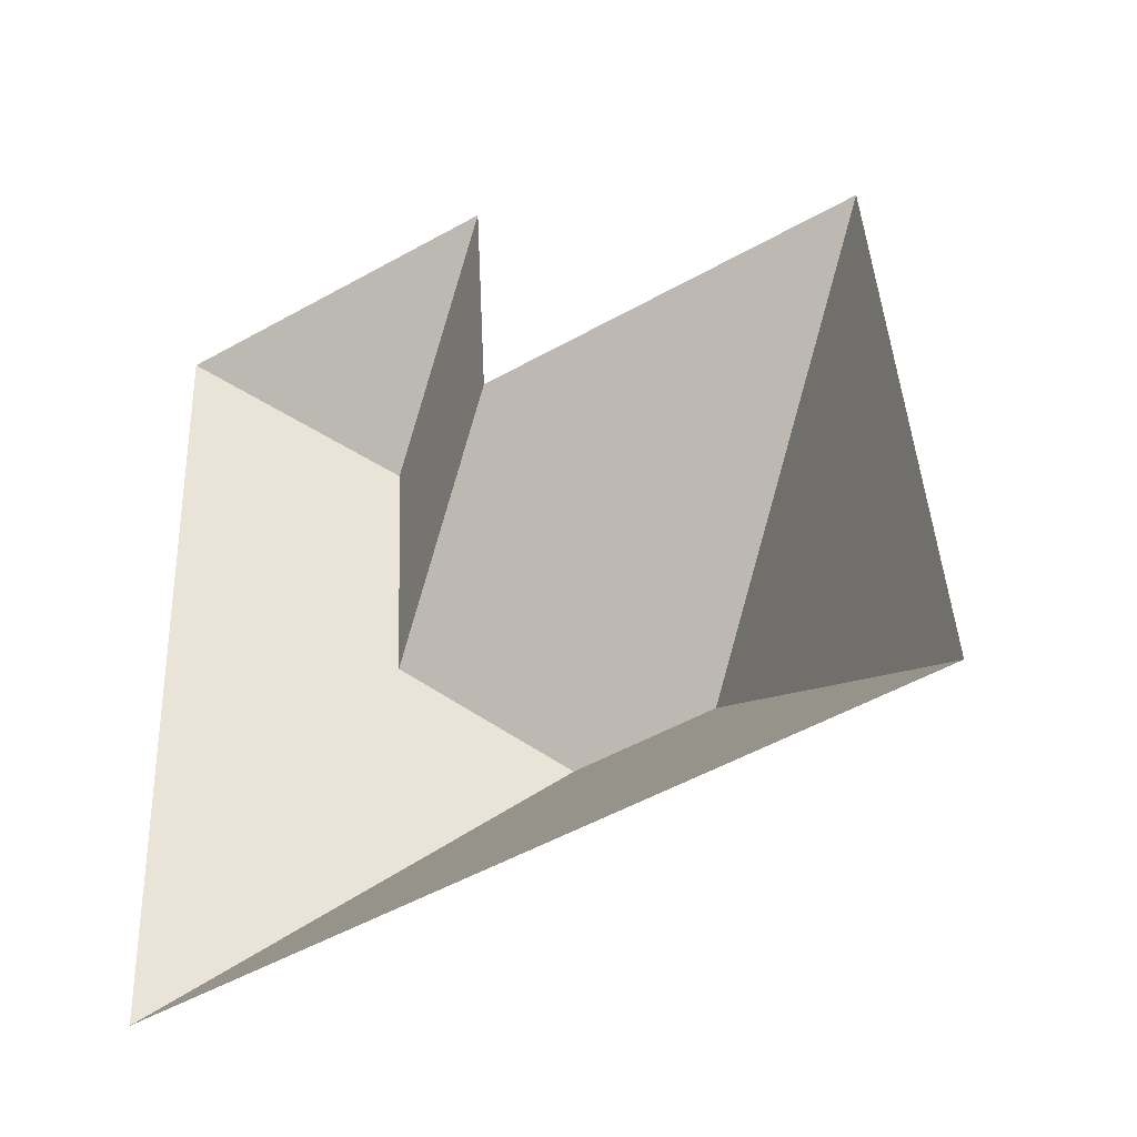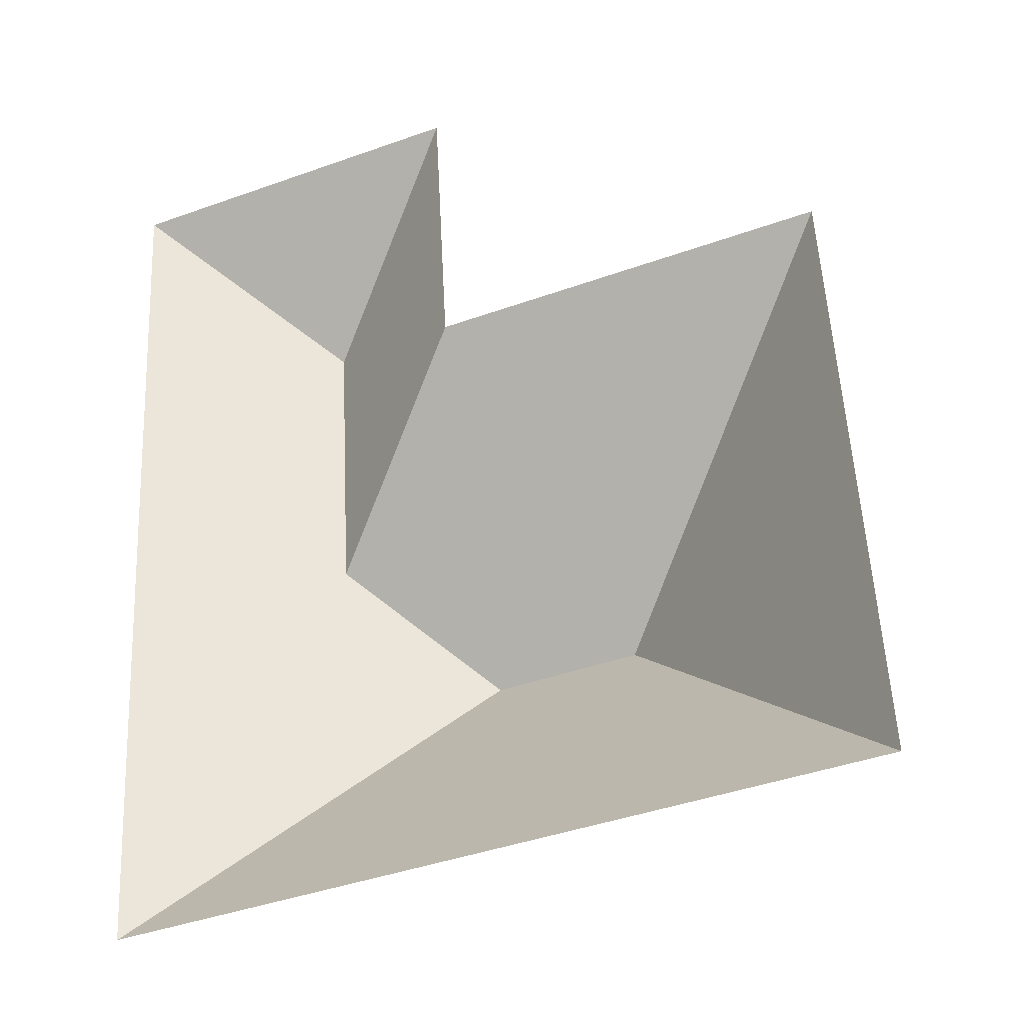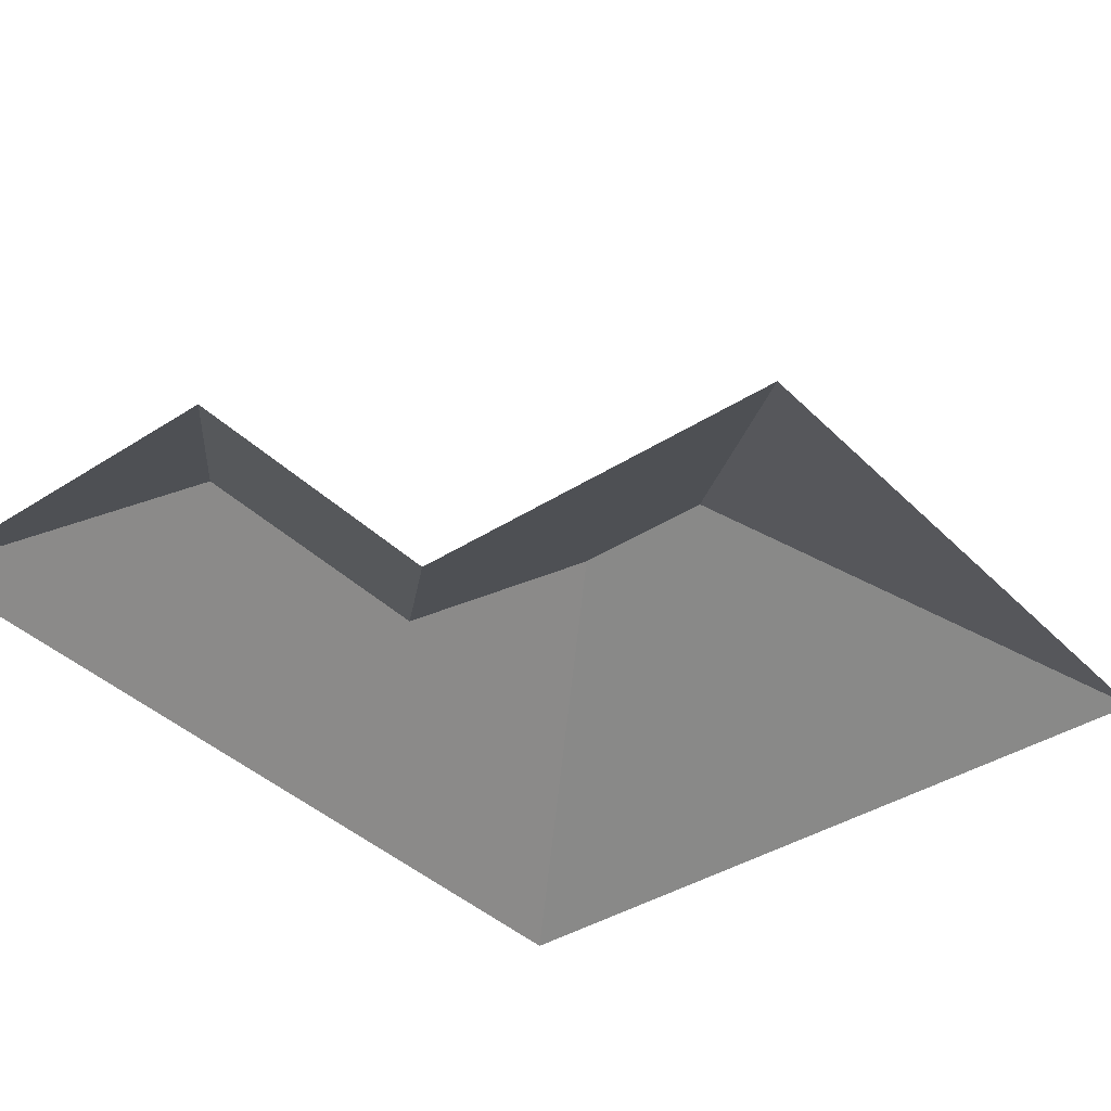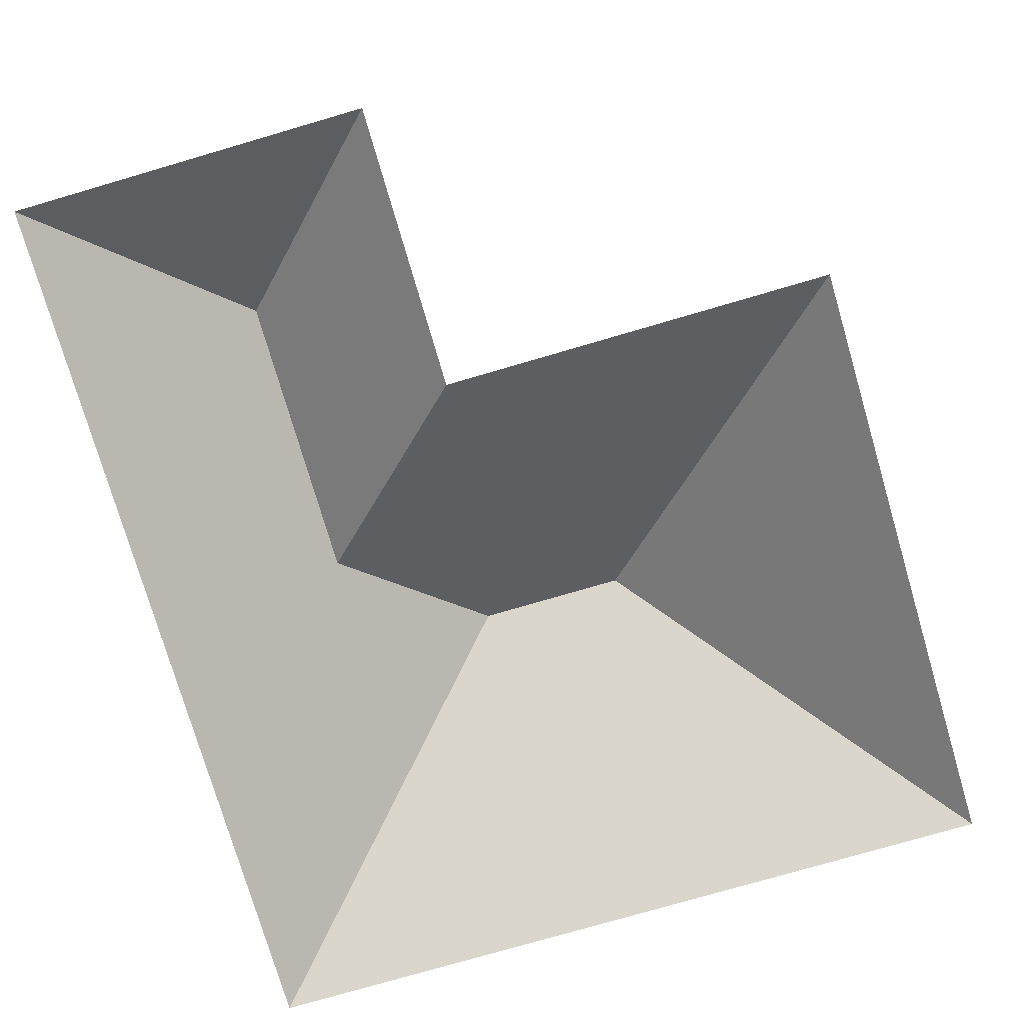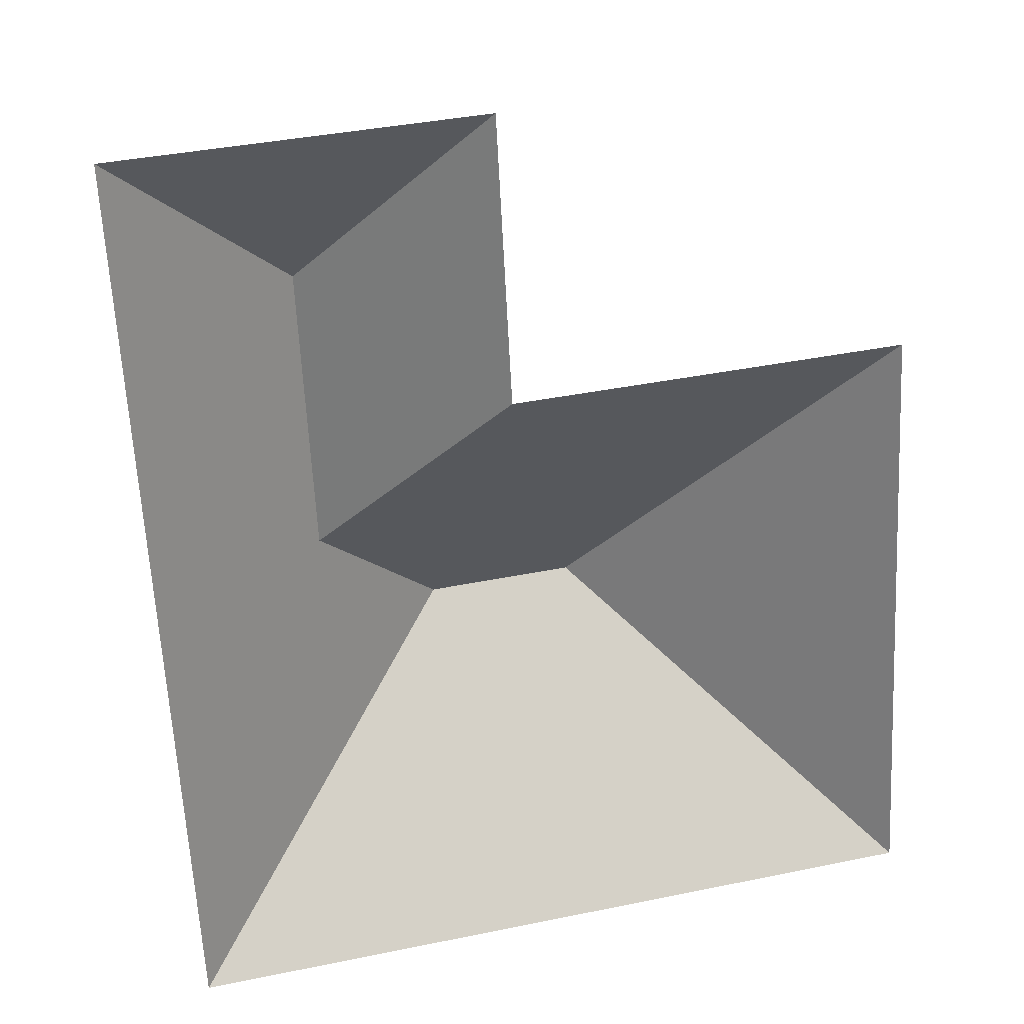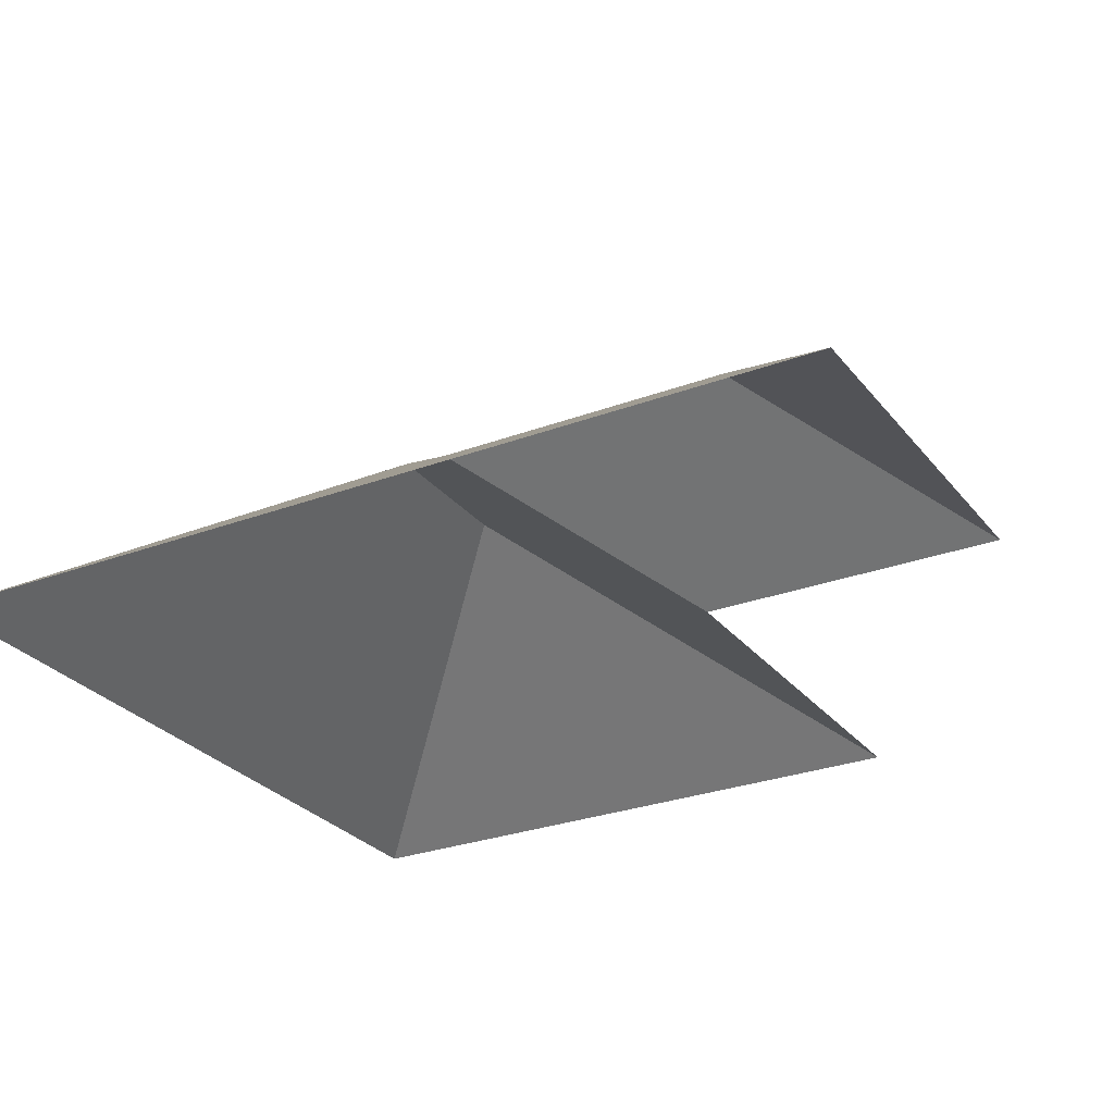
<metadata>
{"format":"obj","ext":"obj","renderer":"f3d","projection":"perspective","resolution":1024,"background":"white","views":[{"elev":-46.6,"azim":30.8,"up":"+Z"},{"elev":-33.8,"azim":23.2,"up":"+Z"},{"elev":-38.7,"azim":36.0,"up":"+Y"},{"elev":-76.0,"azim":13.2,"up":"+Y"},{"elev":26.0,"azim":-14.3,"up":"+Z"},{"elev":-27.6,"azim":-63.2,"up":"+Y"}]}
</metadata>
<code>
o CG10_500_036058_0021_roof
v 27.89 75 -303.2
v 266.8 75 -290.3
v 167.9 145 -200.6
v 120.6 145 -203.1
v 76.97 115.4 -164.4
v 256.4 75 -98.55
v 130.9 75 -105.4
v 72.05 115.4 -73.62
v 12.59 75 -21.17
v 126 75 -15.04
v 27.89 0 -303.2
v 266.8 0 -290.3
v 256.4 0 -98.55
v 130.9 0 -105.4
v 126 0 -15.04
v 12.59 0 -21.17
f 9 8 10
f 7 10 8 5
f 6 7 5 4 3
f 1 4 3 2
f 2 3 6
f 1 4 5 8 9

</code>
